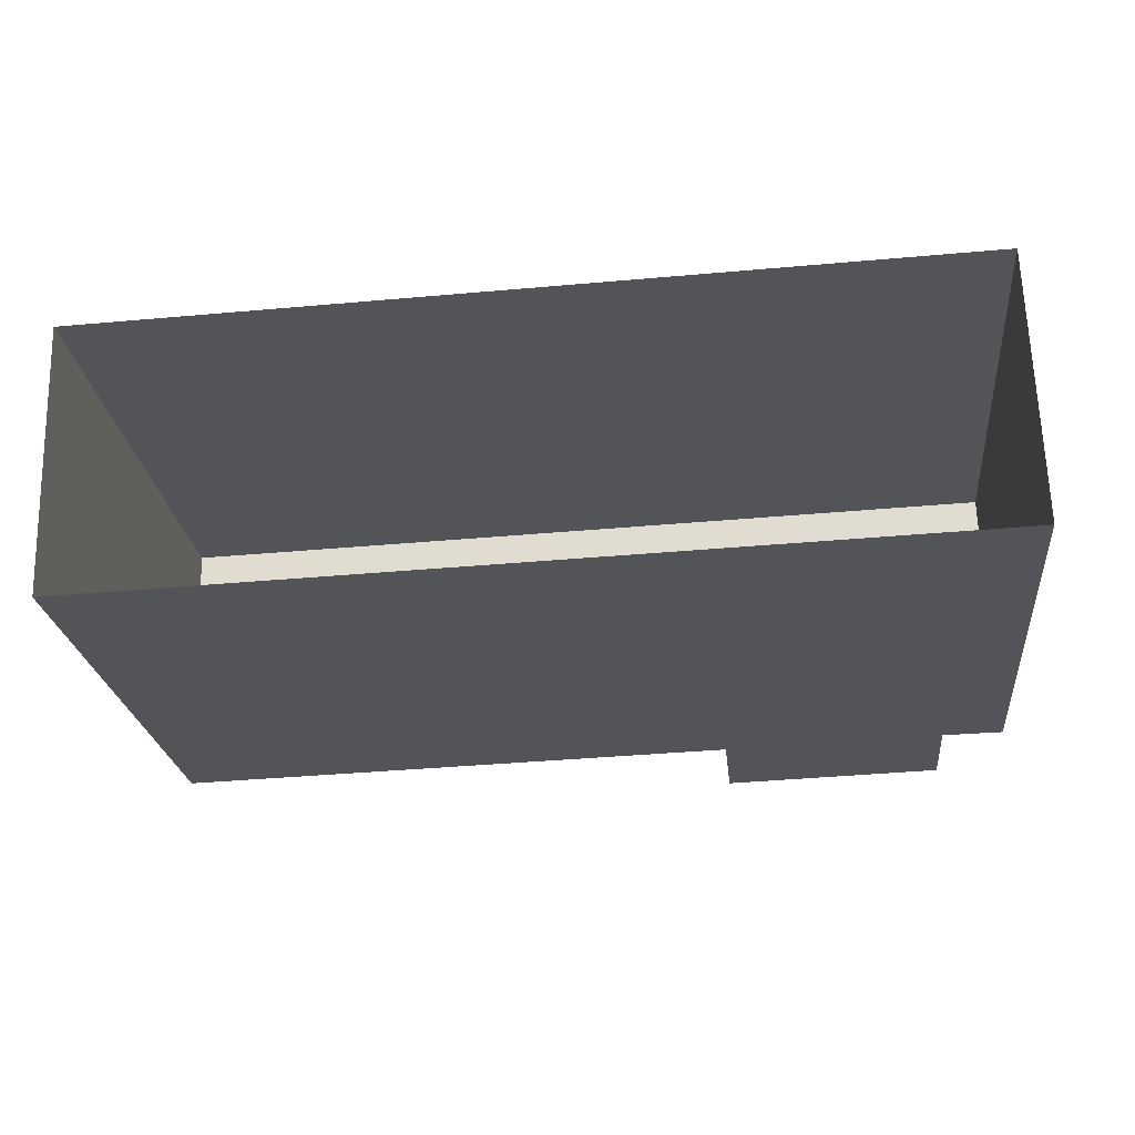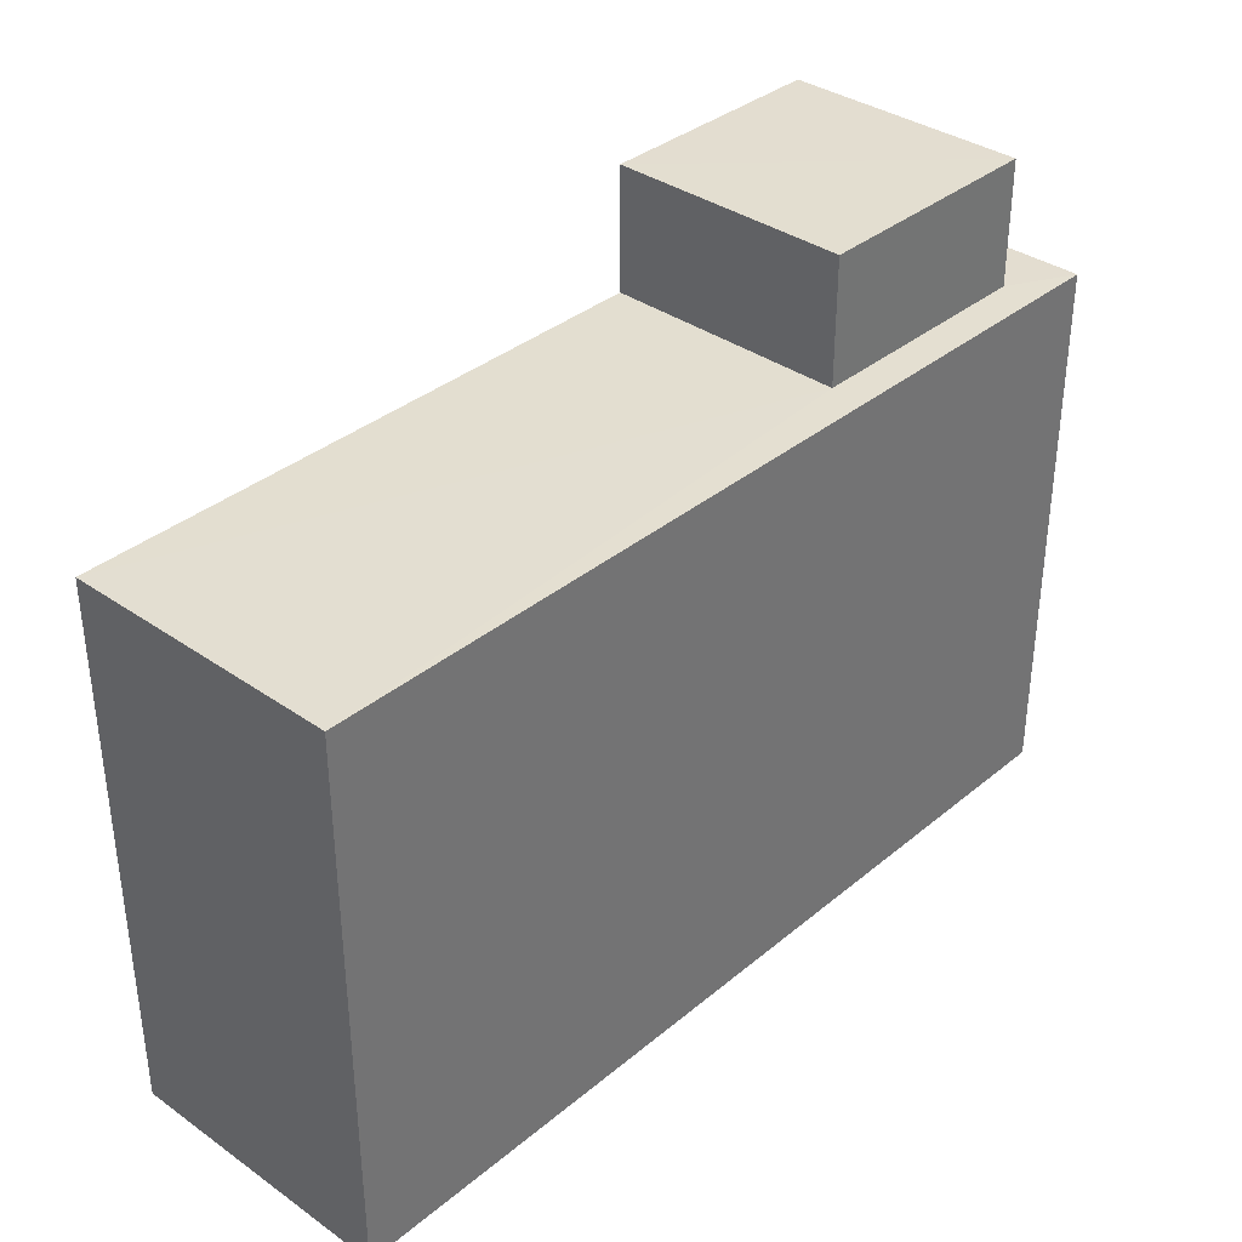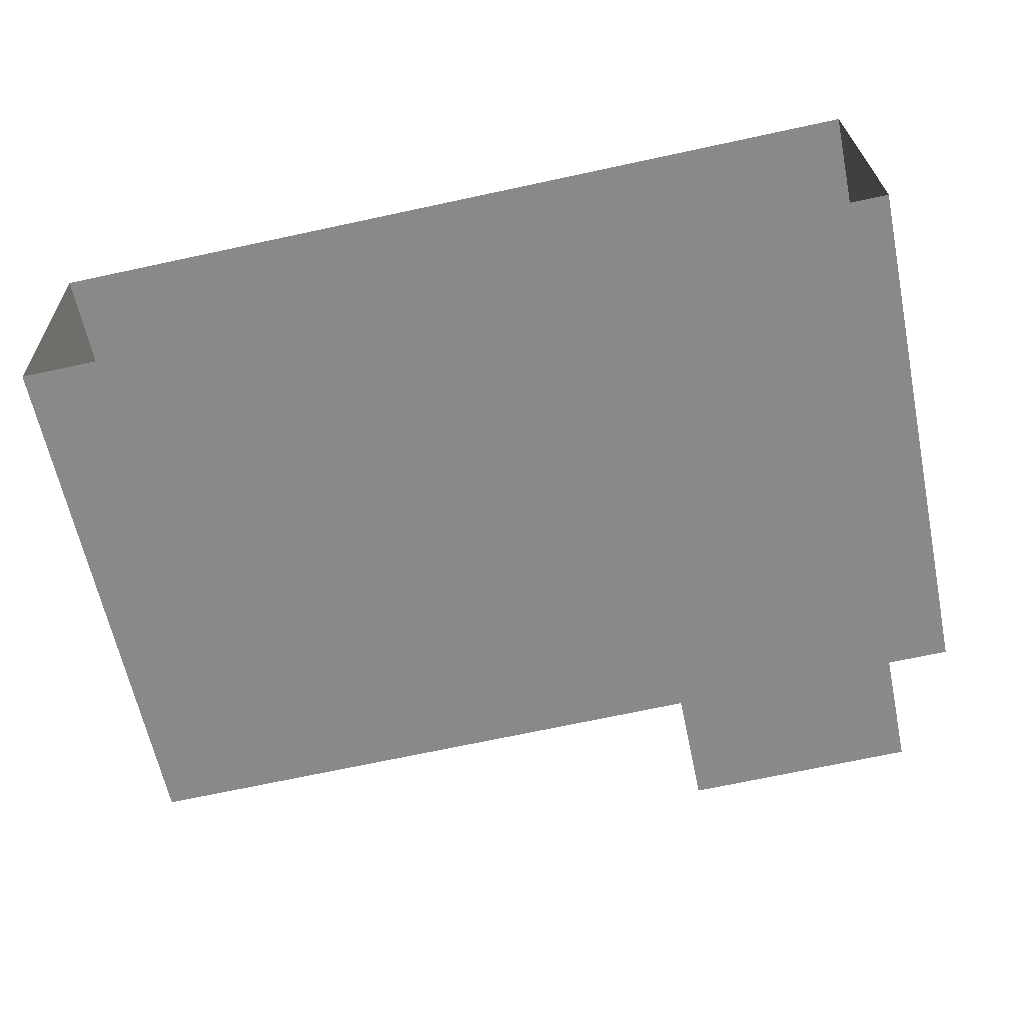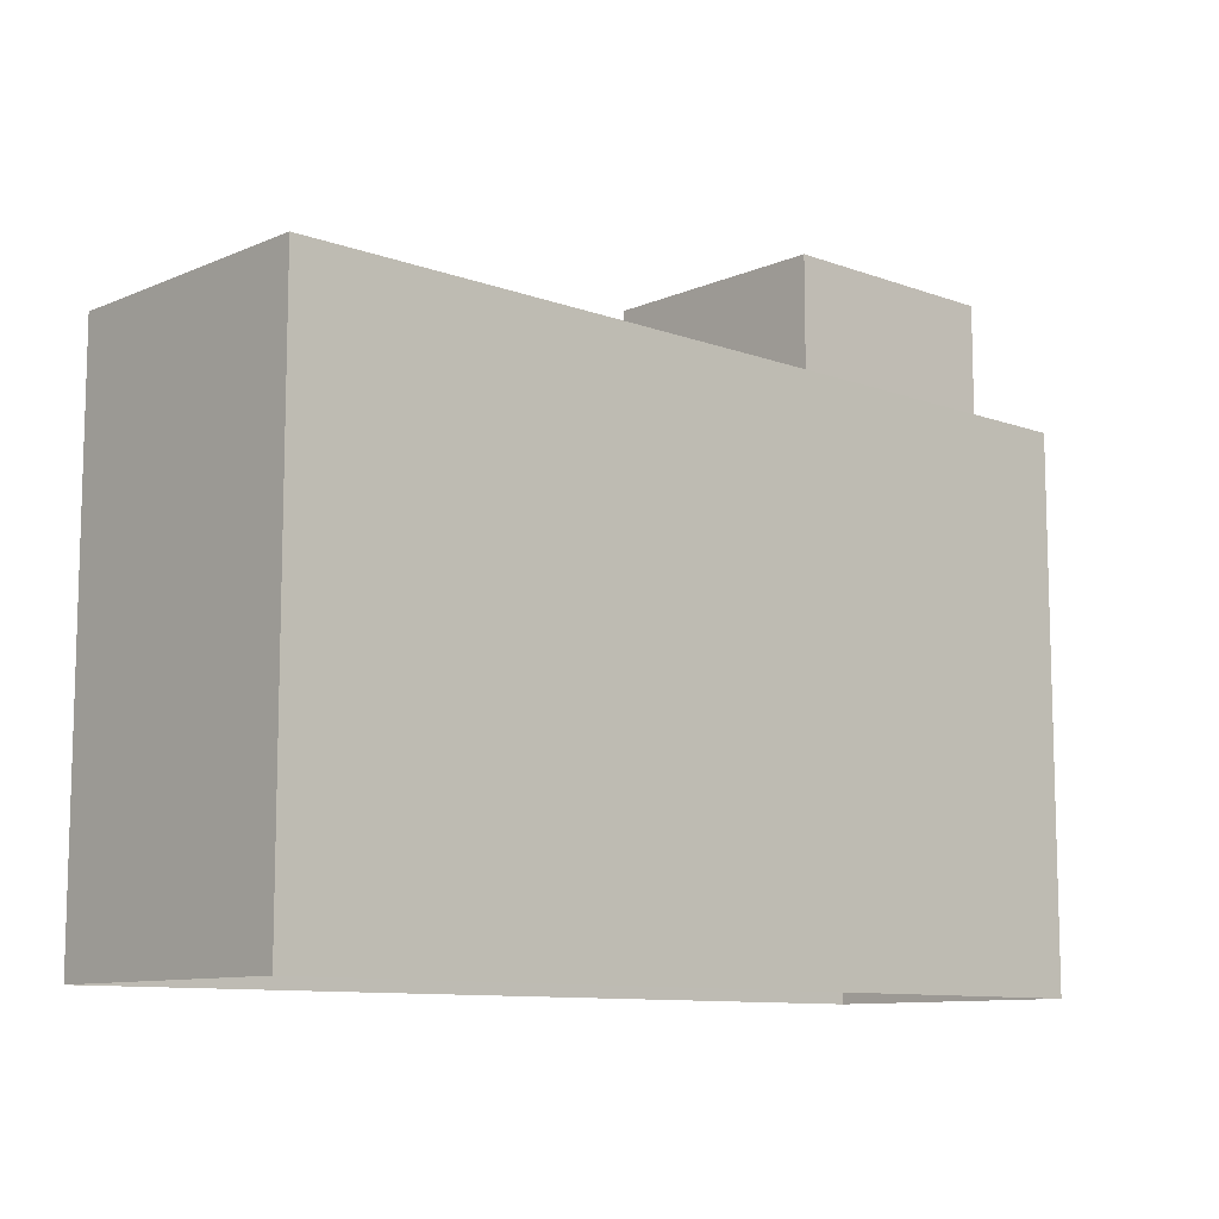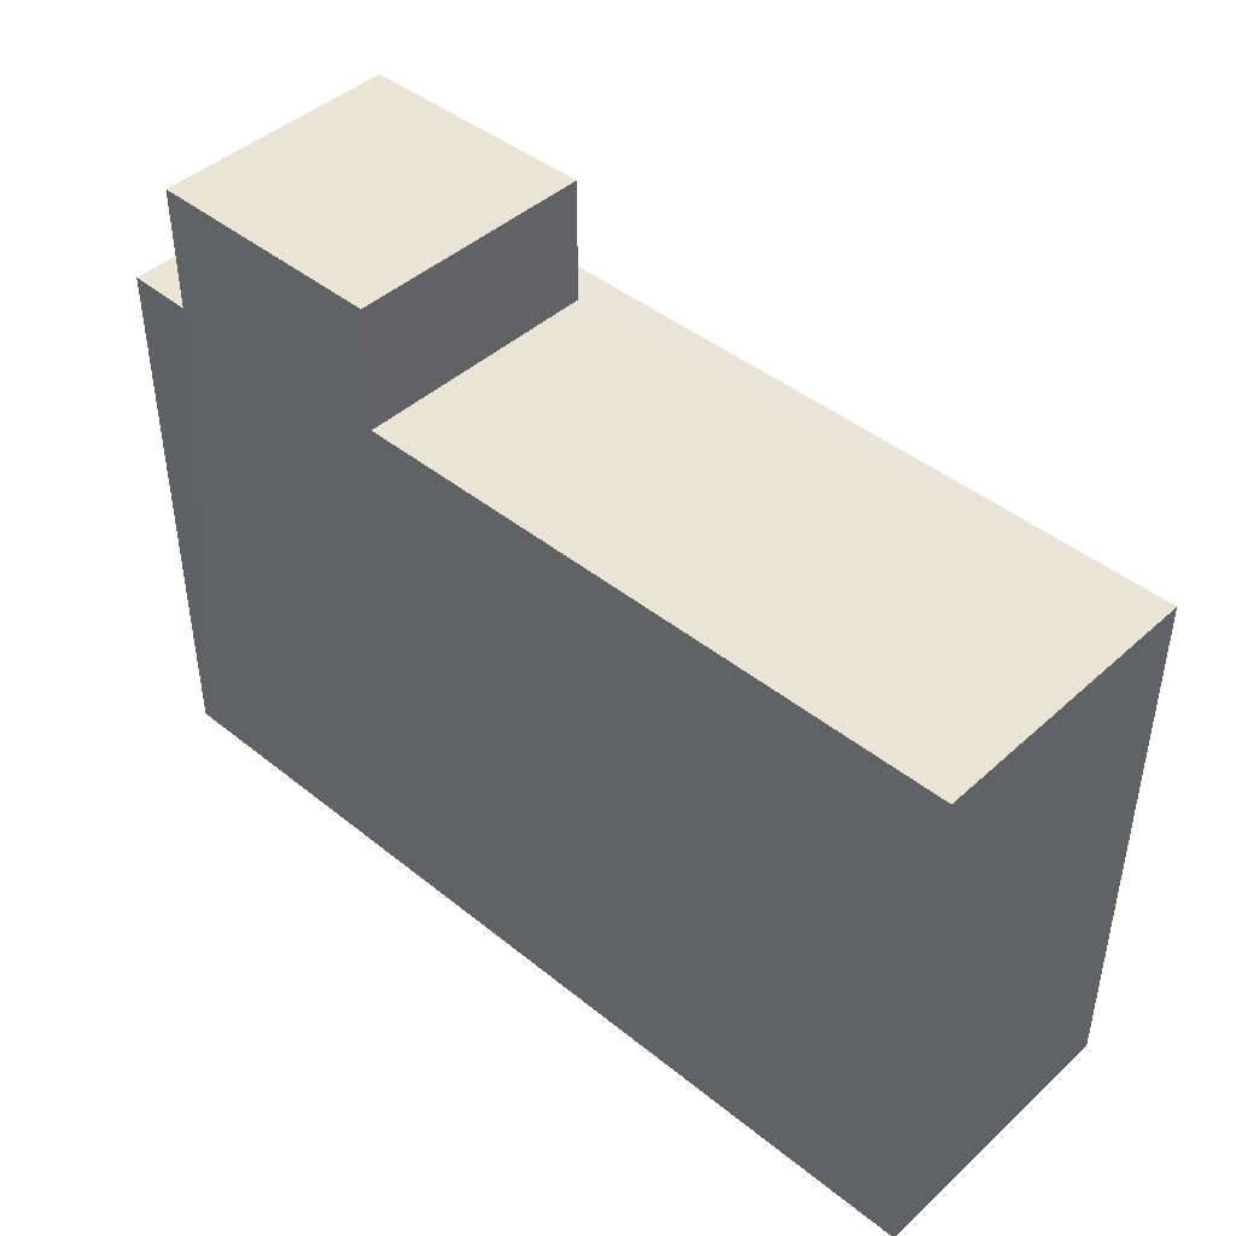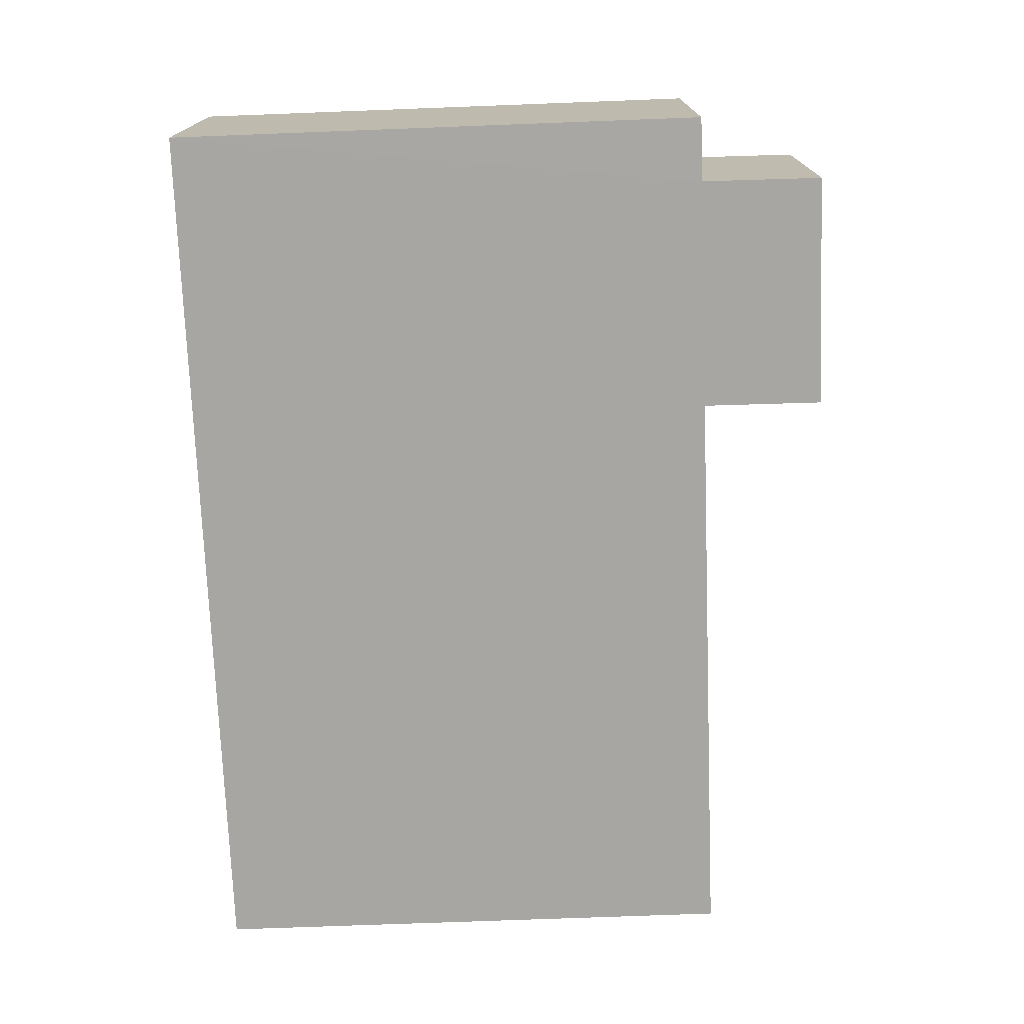
<metadata>
{"format":"obj","ext":"obj","renderer":"f3d","projection":"perspective","resolution":1024,"background":"white","views":[{"elev":-23.4,"azim":-174.1,"up":"+Y"},{"elev":35.8,"azim":130.9,"up":"+Z"},{"elev":-62.7,"azim":-168.1,"up":"+Y"},{"elev":-10.2,"azim":135.5,"up":"+Z"},{"elev":43.8,"azim":41.5,"up":"+Z"},{"elev":-72.2,"azim":-87.8,"up":"+Y"}]}
</metadata>
<code>
v -3.724e+05 -1.044e+05 28.36
v -3.724e+05 -1.044e+05 28.36
v -3.724e+05 -1.044e+05 28.36
v -3.724e+05 -1.044e+05 28.36
v -3.724e+05 -1.044e+05 38.32
v -3.724e+05 -1.044e+05 38.32
v -3.724e+05 -1.044e+05 38.32
v -3.724e+05 -1.044e+05 38.32
v -3.724e+05 -1.044e+05 38.32
v -3.724e+05 -1.044e+05 38.32
v -3.724e+05 -1.044e+05 38.32
v -3.724e+05 -1.044e+05 38.32
v -3.724e+05 -1.044e+05 40.57
v -3.724e+05 -1.044e+05 40.57
v -3.724e+05 -1.044e+05 40.57
v -3.724e+05 -1.044e+05 40.57
f 1 2 3
f 4 1 3
f 5 6 7
f 6 5 8
f 9 10 11
f 12 8 11
f 10 12 11
f 11 8 5
f 13 14 15
f 16 13 15
f 6 1 4
f 6 8 1
f 5 14 13
f 5 7 14
f 12 3 2
f 12 10 3
f 11 16 15
f 9 11 15
f 3 9 4
f 4 7 6
f 3 10 9
f 7 9 14
f 14 9 15
f 4 9 7
f 11 13 16
f 11 5 13
f 12 2 1
f 8 12 1

</code>
